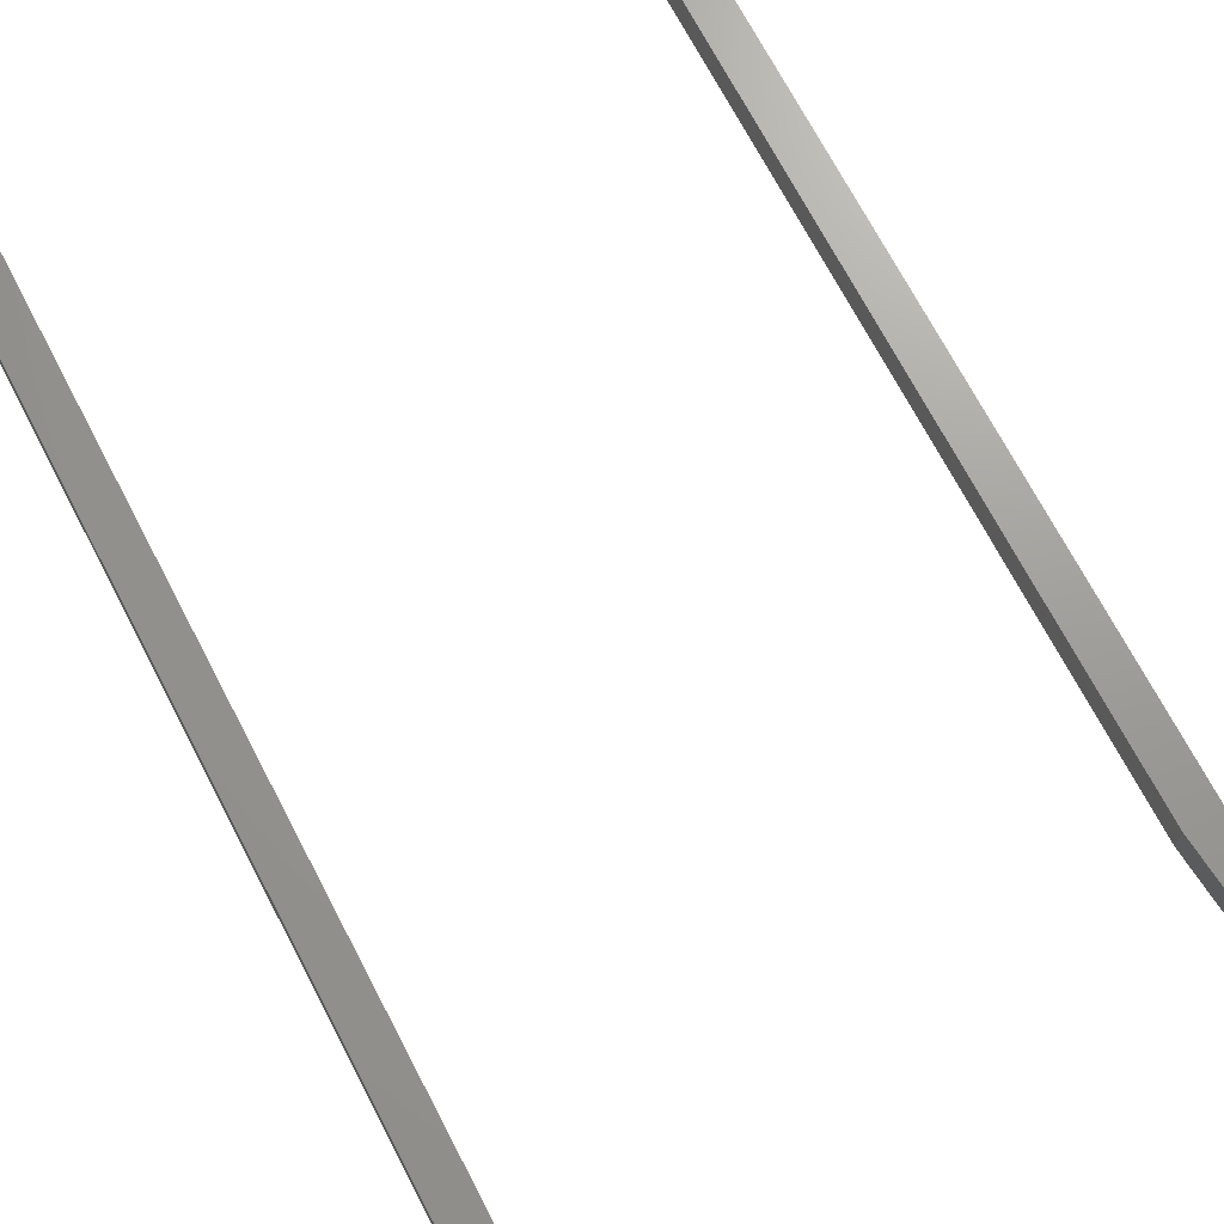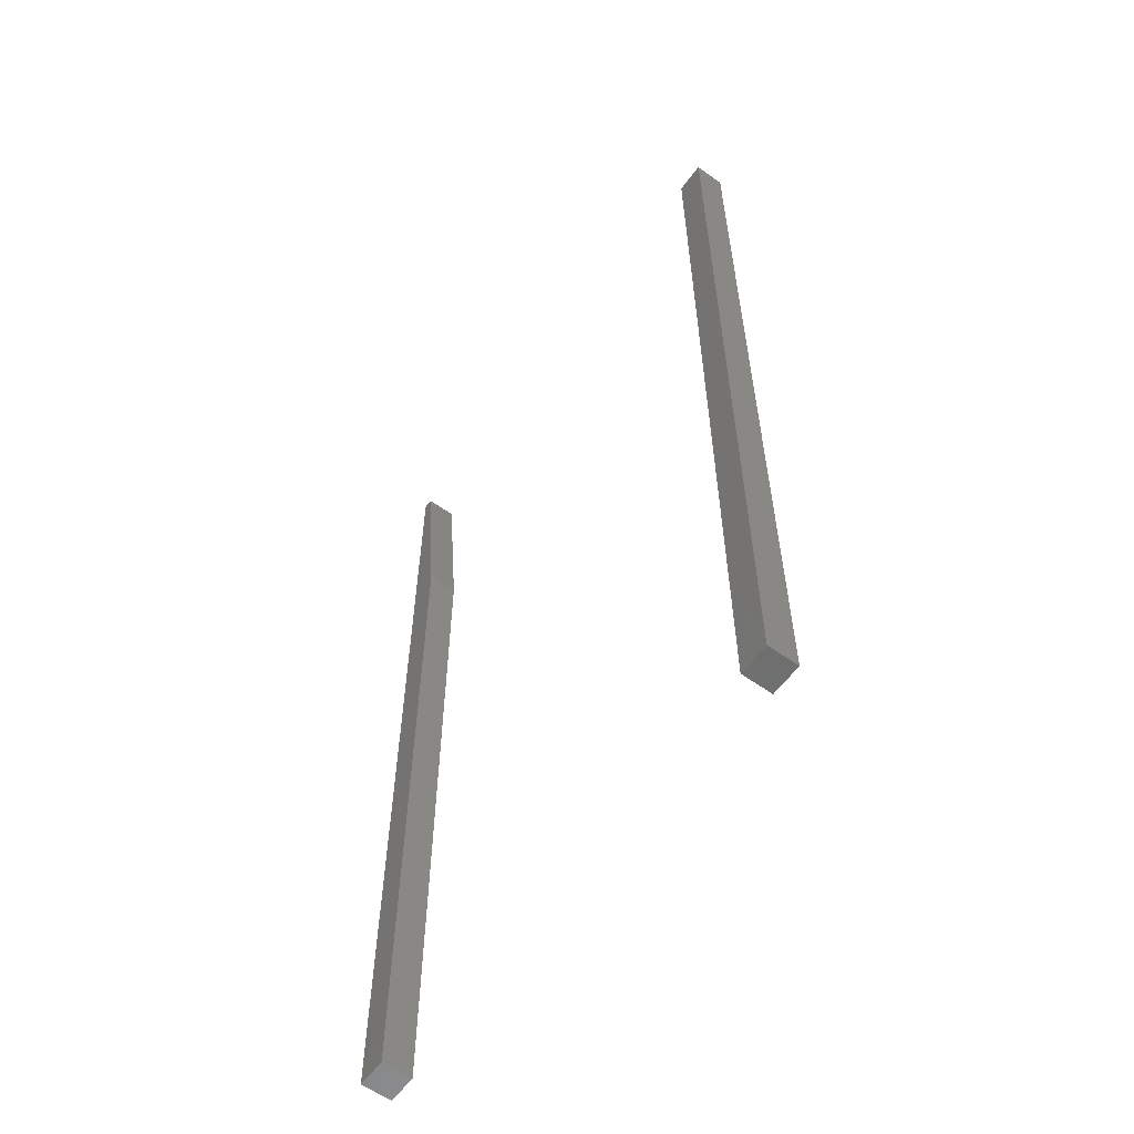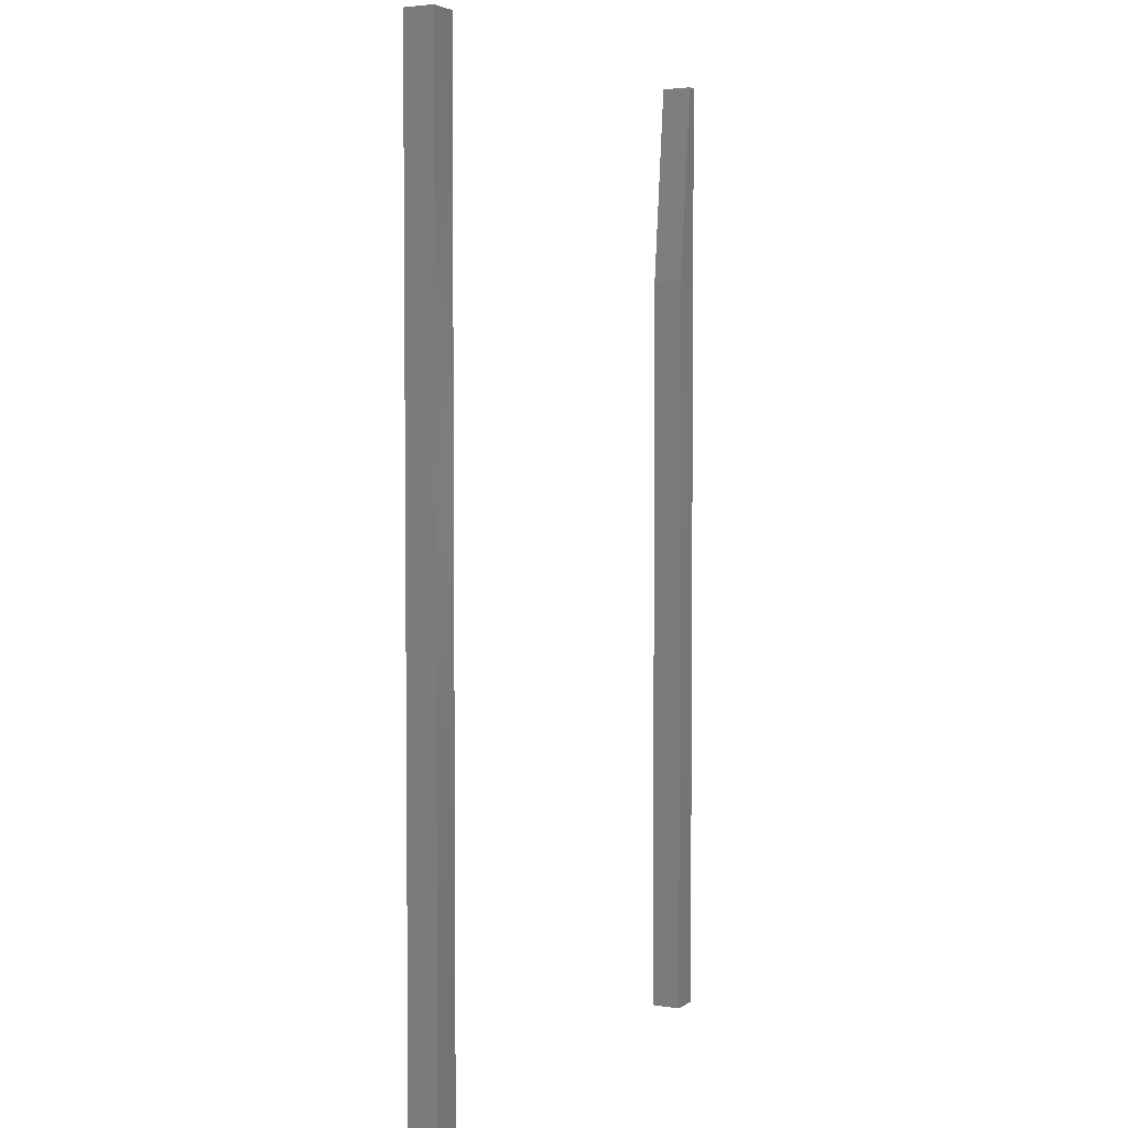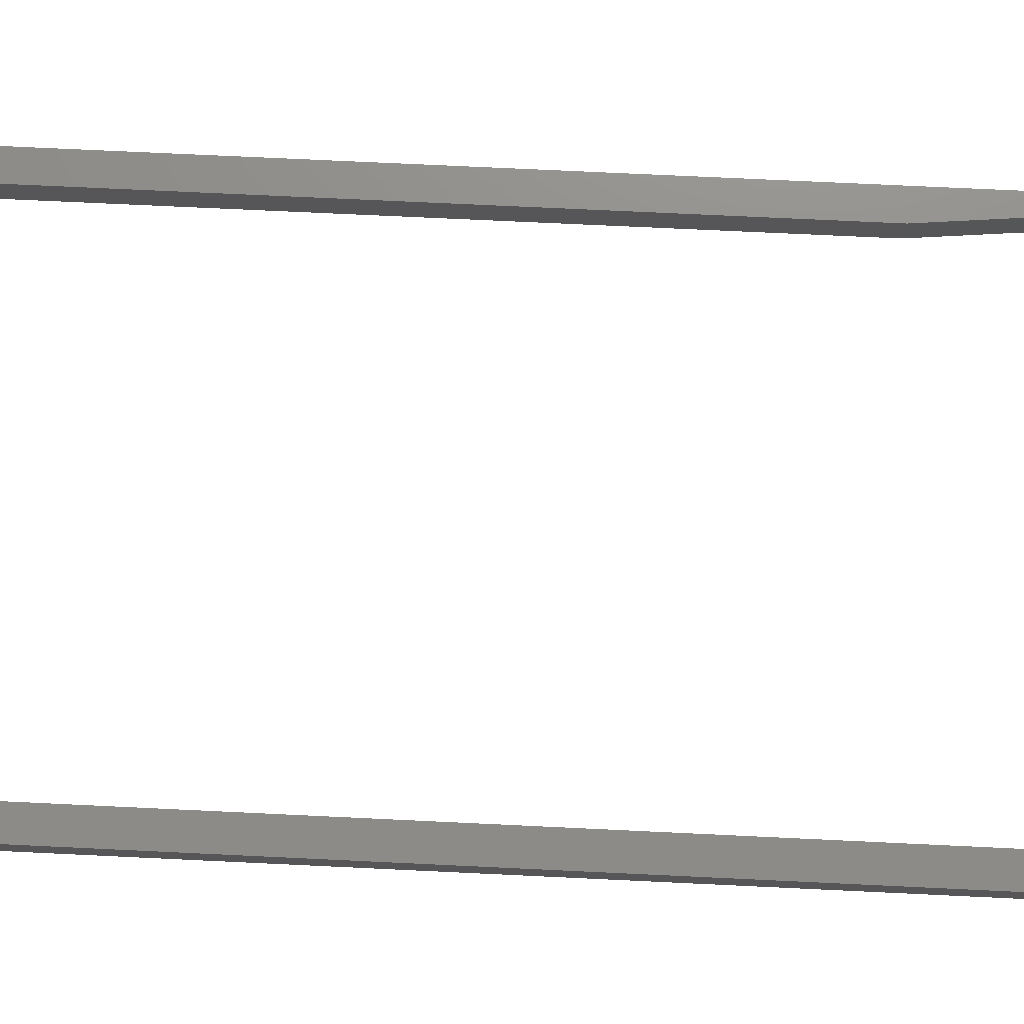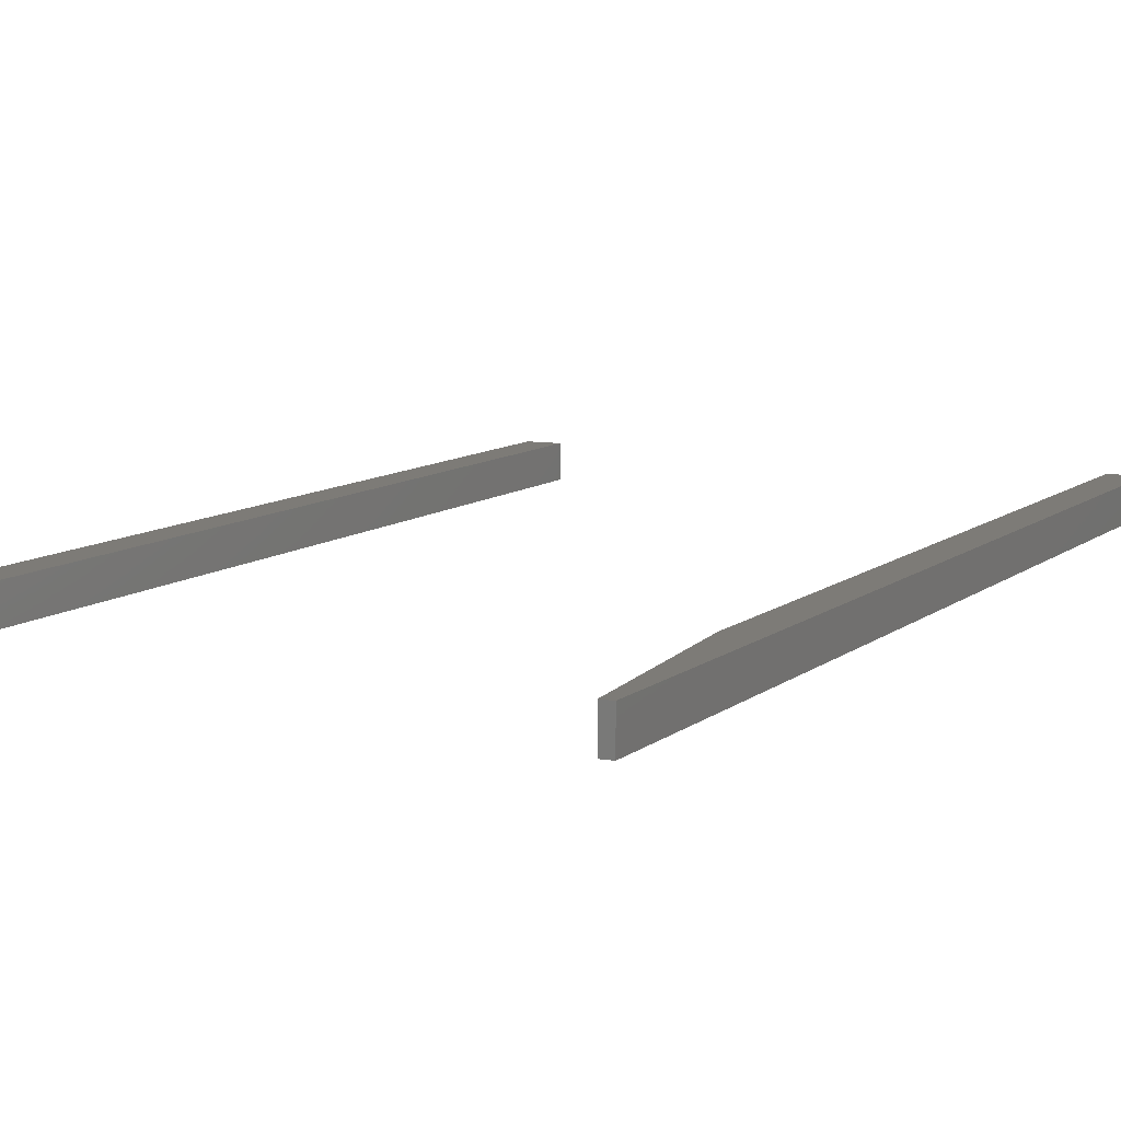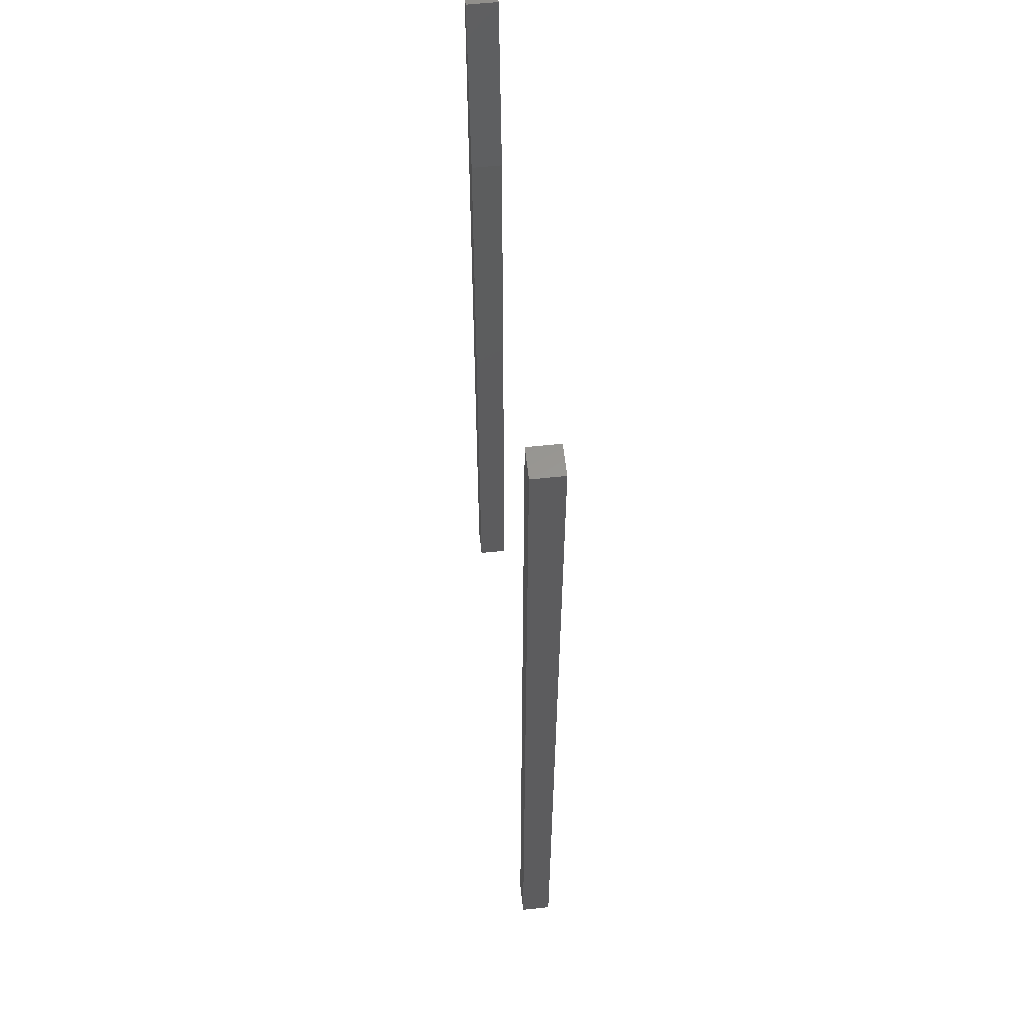
<metadata>
{"format":"stl","ext":"stl","renderer":"f3d","projection":"perspective","resolution":1024,"background":"white","views":[{"elev":69.3,"azim":-27.4,"up":"+Y"},{"elev":-59.5,"azim":-126.3,"up":"+Z"},{"elev":3.5,"azim":-62.2,"up":"+Z"},{"elev":73.9,"azim":-87.3,"up":"+Y"},{"elev":8.8,"azim":25.6,"up":"+Y"},{"elev":58.9,"azim":-96.2,"up":"+Z"}]}
</metadata>
<code>
# stl→obj: 18 verts, 28 faces
v 0.1953 -0.3672 0.75
v 0.2031 -0.3672 0.75
v 0.1953 -0.3438 0.75
v 0.2031 -0.3438 0.75
v 0.1797 -0.3438 0
v 0.1797 -0.3672 0
v 0.1797 -0.3438 0.5938
v 0.1797 -0.3672 0.5938
v 0.2031 -0.3438 0
v 0.2031 -0.3672 0
v -0.2031 -0.3672 0.75
v -0.1797 -0.3672 0.75
v -0.2031 -0.3438 0.75
v -0.1797 -0.3438 0.75
v -0.2031 -0.3672 0
v -0.2031 -0.3438 0
v -0.1797 -0.3672 0
v -0.1797 -0.3438 0
f 1 2 3
f 3 2 4
f 5 6 7
f 7 6 8
f 9 5 4
f 4 5 7
f 4 7 3
f 6 10 8
f 8 10 2
f 8 2 1
f 8 1 7
f 7 1 3
f 6 5 10
f 10 5 9
f 10 9 2
f 2 9 4
f 11 12 13
f 13 12 14
f 15 16 17
f 17 16 18
f 16 15 13
f 13 15 11
f 18 16 14
f 14 16 13
f 17 18 12
f 12 18 14
f 15 17 11
f 11 17 12

</code>
